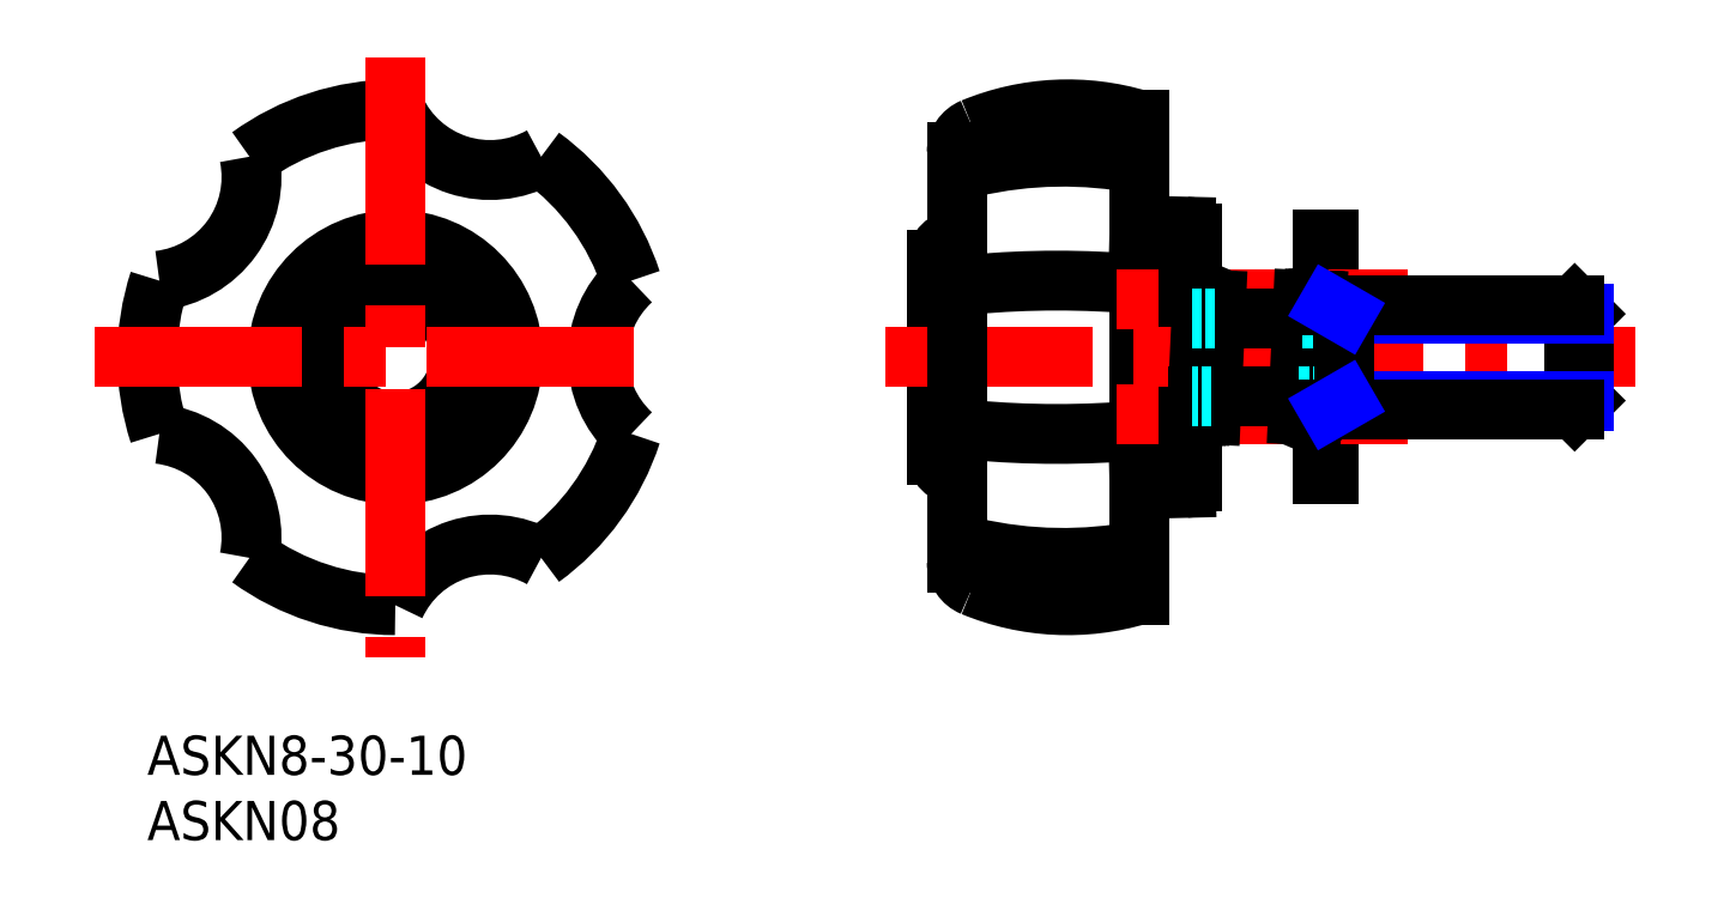
<metadata>
{"format":"dxf","ext":"dxf","renderer":"ezdxf+matplotlib","layout":"modelspace","background":"white","min_lineweight":24,"dpi":150}
</metadata>
<code>
0
SECTION
2
ENTITIES
0
INSERT
8
MSM_CONTINUOUS
2
*U15
10
0
20
0
30
0
0
INSERT
8
MSM_CONTINUOUS
2
*U16
10
0
20
0
30
0
0
ARC
8
MSM_CONTINUOUS
10
-0.005058
20
15.19
30
0
40
7.992
50
348.7
51
83.28
0
ARC
8
MSM_CONTINUOUS
10
-0.005058
20
42.81
30
0
40
7.992
50
276.7
51
11.28
0
LINE
8
MSM_CONTINUOUS
10
90
20
38
30
0
11
90
21
20
31
0
0
LINE
8
MSM_CONTINUOUS
10
90.5
20
20
30
0
11
90.5
21
38
31
0
0
LINE
8
MSM_CONTINUOUS
10
90
20
20
30
0
11
90.5
21
20
31
0
0
LINE
8
MSM_CONTINUOUS
10
90.5
20
38
30
0
11
90
21
38
31
0
0
LINE
8
MSM_CONTINUOUS
10
89.26
20
26
30
0
11
89
21
26
31
0
0
LINE
8
MSM_CONTINUOUS
10
80.74
20
32
30
0
11
81
21
32
31
0
0
ARC
8
MSM_CONTINUOUS
10
42.49
20
29
30
0
40
7.992
50
132.7
51
227.3
0
CIRCLE
8
MSM_CONTINUOUS
10
19
20
29
30
0
40
4.95
0
CIRCLE
8
MSM_CONTINUOUS
10
19
20
29
30
0
40
9
0
ARC
8
MSM_CONTINUOUS
10
19
20
29
30
0
40
19
50
306
51
342
0
ARC
8
MSM_CONTINUOUS
10
26.26
20
6.658
30
0
40
7.992
50
60.72
51
155.3
0
ARC
8
MSM_CONTINUOUS
10
19
20
29
30
0
40
19
50
234
51
270
0
ARC
8
MSM_CONTINUOUS
10
19
20
29
30
0
40
19
50
18
51
54
0
ARC
8
MSM_CONTINUOUS
10
26.26
20
51.34
30
0
40
7.992
50
204.7
51
299.3
0
ARC
8
MSM_CONTINUOUS
10
19
20
29
30
0
40
19
50
90
51
126
0
ARC
8
MSM_CONTINUOUS
10
19
20
29
30
0
40
19
50
162
51
198
0
ARC
8
MSM_CONTINUOUS
10
62
20
21.5
30
0
40
1.5
50
180
51
270
0
LINE
8
MSM_CONTINUOUS
10
80
20
19.49
30
0
11
80
21
38.51
31
0
0
ARC
8
MSM_CONTINUOUS
10
70.5
20
29
30
0
40
19
50
247.5
51
286.8
0
LINE
8
MSM_CONTINUOUS
10
76
20
10.81
30
0
11
76
21
47.19
31
0
0
ARC
8
MSM_CONTINUOUS
10
79.5
20
19.49
30
0
40
0.5
50
271.5
51
0
0
ARC
8
MSM_CONTINUOUS
10
64
20
13.29
30
0
40
2
50
180
51
247.5
0
ARC
8
MSM_CONTINUOUS
10
79.5
20
38.51
30
0
40
0.5
50
0
51
88.5
0
ARC
8
MSM_CONTINUOUS
10
62
20
36.5
30
0
40
1.5
50
90
51
180
0
ARC
8
MSM_CONTINUOUS
10
70.5
20
29
30
0
40
19
50
73.17
51
112.5
0
ARC
8
MSM_CONTINUOUS
10
64
20
44.71
30
0
40
2
50
112.5
51
180
0
LINE
8
MSM_CONTINUOUS
10
60.5
20
21.5
30
0
11
60.5
21
36.5
31
0
0
ARC
8
MSM_CONTINUOUS
10
70.15
20
44.38
30
0
40
30.76
50
257
51
281
0
ARC
8
MSM_CONTINUOUS
10
69.7
20
94.59
30
0
40
71.47
50
264.8
51
275.1
0
ARC
8
MSM_CONTINUOUS
10
63.96
20
16.92
30
0
40
2.606
50
221.2
51
253.9
0
ARC
8
MSM_CONTINUOUS
10
64.48
20
30.65
30
0
40
7.34
50
250.2
51
260.2
0
ARC
8
MSM_CONTINUOUS
10
70.15
20
13.62
30
0
40
30.76
50
79.03
51
103
0
ARC
8
MSM_CONTINUOUS
10
69.7
20
-36.59
30
0
40
71.47
50
84.94
51
95.19
0
ARC
8
MSM_CONTINUOUS
10
63.96
20
41.08
30
0
40
2.606
50
106.1
51
138.8
0
ARC
8
MSM_CONTINUOUS
10
64.48
20
27.35
30
0
40
7.34
50
99.8
51
109.8
0
LINE
8
MSM_CENTER
10
19
20
52
30
0
11
19
21
6
31
0
0
LINE
8
MSM_CENTER
10
-4
20
29
30
0
11
38.5
21
29
31
0
0
LINE
8
MSM_CENTER
10
56.5
20
29
30
0
11
114
21
29
31
0
0
LINE
8
MSM_CENTER
10
96.5
20
33.4
30
0
11
74
21
33.4
31
0
0
LINE
8
MSM_CENTER
10
96.5
20
24.6
30
0
11
74
21
24.6
31
0
0
ARC
8
MSM_CONTINUOUS
10
80
20
24.6
30
0
40
0.4
50
270
51
90
0
ARC
8
MSM_CONTINUOUS
10
90
20
33.4
30
0
40
0.4
50
90
51
270
0
CIRCLE
8
MSM_CONTINUOUS
10
80.4
20
33.4
30
0
40
0.4
0
CIRCLE
8
MSM_CONTINUOUS
10
89.6
20
24.6
30
0
40
0.4
0
CIRCLE
8
MSM_CONTINUOUS
10
88.53
20
24.6
30
0
40
0.4
0
CIRCLE
8
MSM_CONTINUOUS
10
81.07
20
24.6
30
0
40
0.4
0
CIRCLE
8
MSM_CONTINUOUS
10
88.93
20
33.4
30
0
40
0.4
0
CIRCLE
8
MSM_CONTINUOUS
10
81.47
20
33.4
30
0
40
0.4
0
LINE
8
MSM_CONTINUOUS
10
80.8
20
33.4
30
0
11
80.4
21
24.6
31
0
0
LINE
8
MSM_CONTINUOUS
10
81.07
20
33.4
30
0
11
80.67
21
24.6
31
0
0
LINE
8
MSM_CONTINUOUS
10
81.87
20
33.4
30
0
11
81.47
21
24.6
31
0
0
LINE
8
MSM_CONTINUOUS
10
88.53
20
33.4
30
0
11
88.13
21
24.6
31
0
0
LINE
8
MSM_CONTINUOUS
10
89.33
20
33.4
30
0
11
88.93
21
24.6
31
0
0
LINE
8
MSM_CONTINUOUS
10
89.6
20
33.4
30
0
11
89.2
21
24.6
31
0
0
LINE
8
MSM_CONTINUOUS
10
88.2
20
26
30
0
11
81.53
21
26
31
0
0
LINE
8
MSM_CONTINUOUS
10
80.73
20
26
30
0
11
80.46
21
26
31
0
0
LINE
8
MSM_CONTINUOUS
10
81.8
20
32
30
0
11
88.47
21
32
31
0
0
LINE
8
MSM_CONTINUOUS
10
89.27
20
32
30
0
11
89.54
21
32
31
0
0
LINE
8
MSM_DASHED
10
81
20
32
30
0
11
81.8
21
32
31
0
0
LINE
8
MSM_DASHED
10
80.74
20
32
30
0
11
80
21
32
31
0
0
LINE
8
MSM_DASHED
10
88.47
20
32
30
0
11
89.27
21
32
31
0
0
LINE
8
MSM_DASHED
10
89.54
20
32
30
0
11
90
21
32
31
0
0
LINE
8
MSM_DASHED
10
89.26
20
26
30
0
11
90
21
26
31
0
0
LINE
8
MSM_DASHED
10
89
20
26
30
0
11
88.2
21
26
31
0
0
LINE
8
MSM_DASHED
10
81.53
20
26
30
0
11
80.73
21
26
31
0
0
LINE
8
MSM_DASHED
10
80.46
20
26
30
0
11
80
21
26
31
0
0
LINE
8
MSM_CONTINUOUS
10
109.3
20
25
30
0
11
109.3
21
33
31
0
0
LINE
8
MSM_CONTINUOUS
10
110
20
25.68
30
0
11
110
21
32.32
31
0
0
LINE
8
MSM_CONTINUOUS
10
110
20
25.68
30
0
11
109.3
21
25
31
0
0
LINE
8
MSM_NARROW
10
91.67
20
25.68
30
0
11
110
21
25.68
31
0
0
LINE
8
MSM_CONTINUOUS
10
90.5
20
25
30
0
11
109.3
21
25
31
0
0
LINE
8
MSM_CONTINUOUS
10
110
20
32.32
30
0
11
109.3
21
33
31
0
0
LINE
8
MSM_NARROW
10
91.67
20
32.32
30
0
11
110
21
32.32
31
0
0
LINE
8
MSM_CONTINUOUS
10
90.5
20
33
30
0
11
109.3
21
33
31
0
0
LINE
8
MSM_CONTINUOUS
10
91.67
20
33
30
0
11
91.67
21
25
31
0
0
LINE
8
MSM_NARROW
10
90.5
20
25
30
0
11
91.67
21
25.68
31
0
0
LINE
8
MSM_NARROW
10
90.5
20
33
30
0
11
91.67
21
32.32
31
0
0
LINE
8
MSM_CONTINUOUS
10
79.54
20
18.99
30
0
11
76
21
18.9
31
0
0
LINE
8
MSM_CONTINUOUS
10
62
20
13.29
30
0
11
62
21
44.71
31
0
0
LINE
8
MSM_CONTINUOUS
10
79.51
20
39.01
30
0
11
76
21
39.1
31
0
0
ENDSEC
0
EOF

</code>
